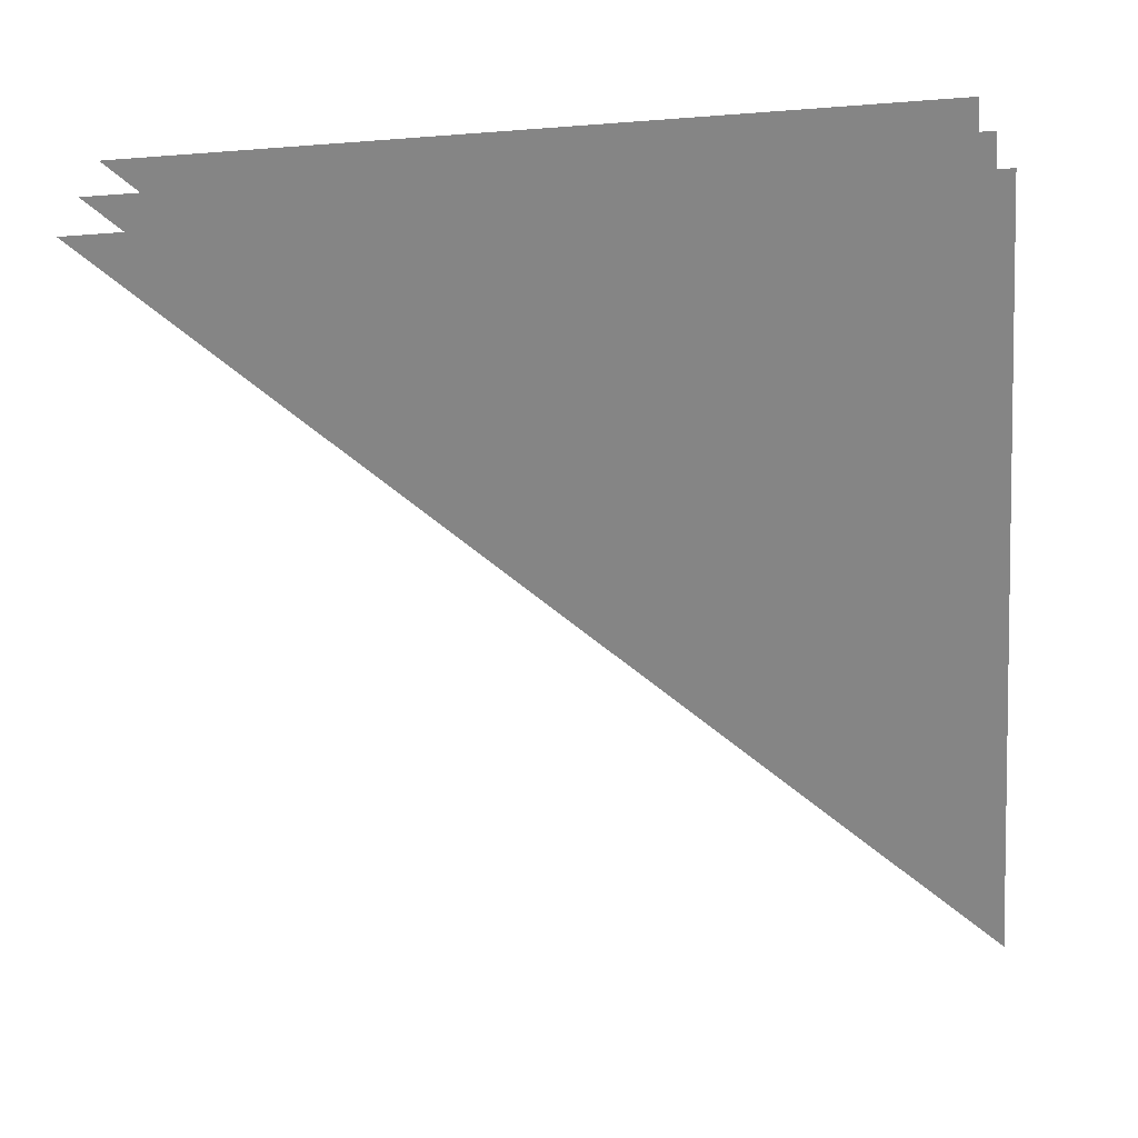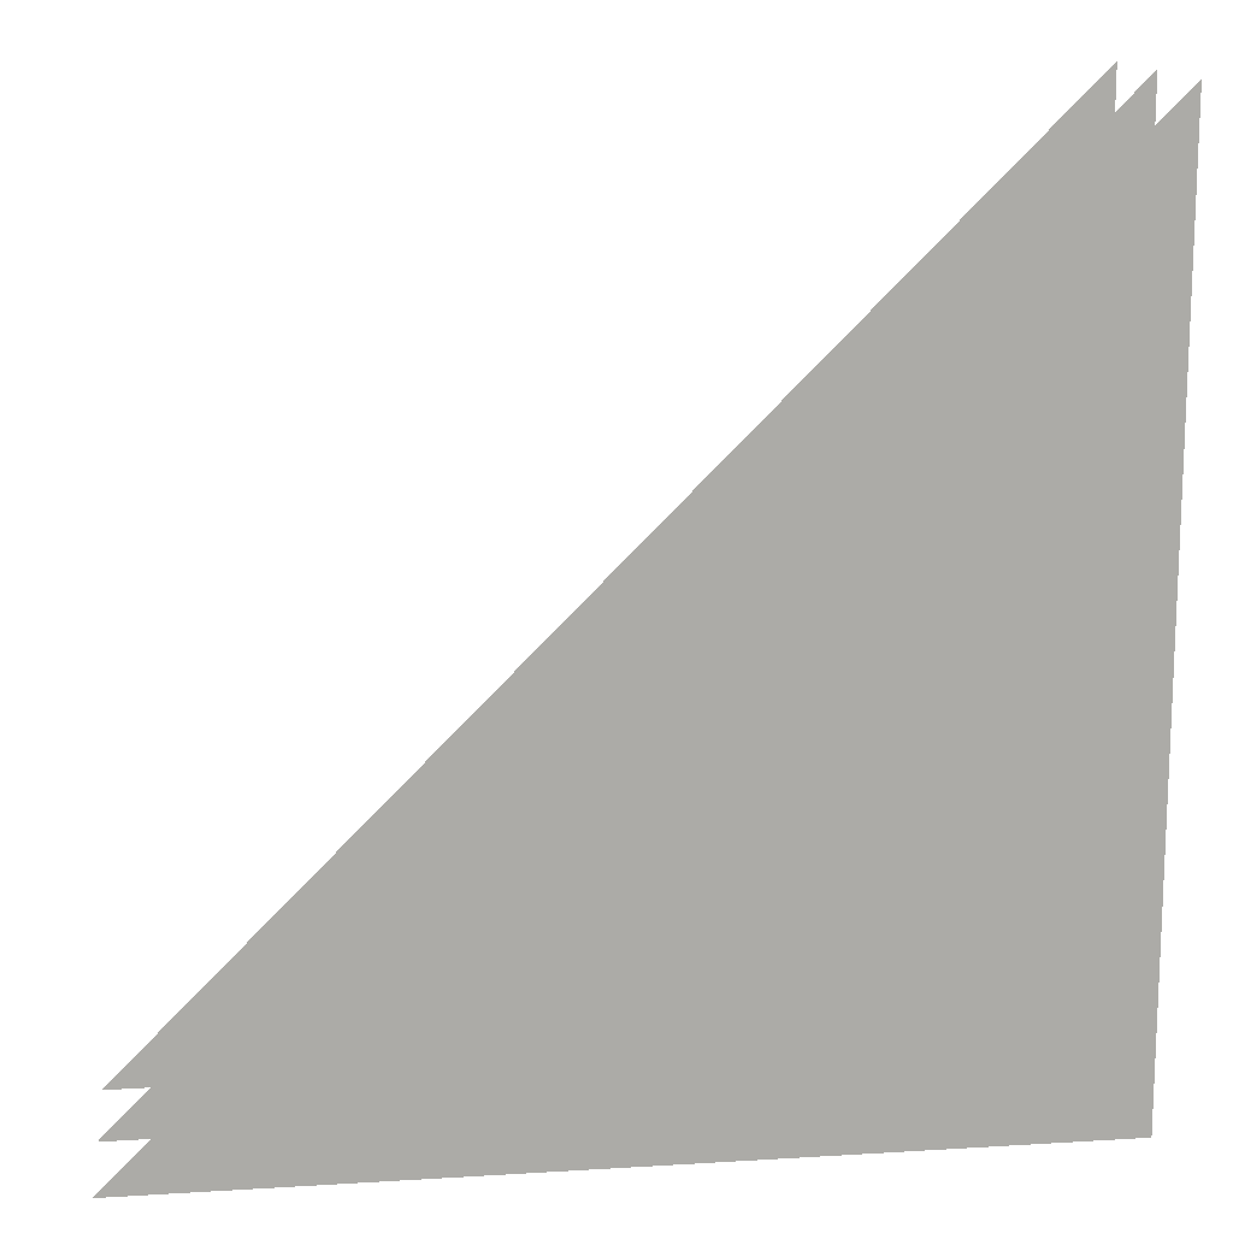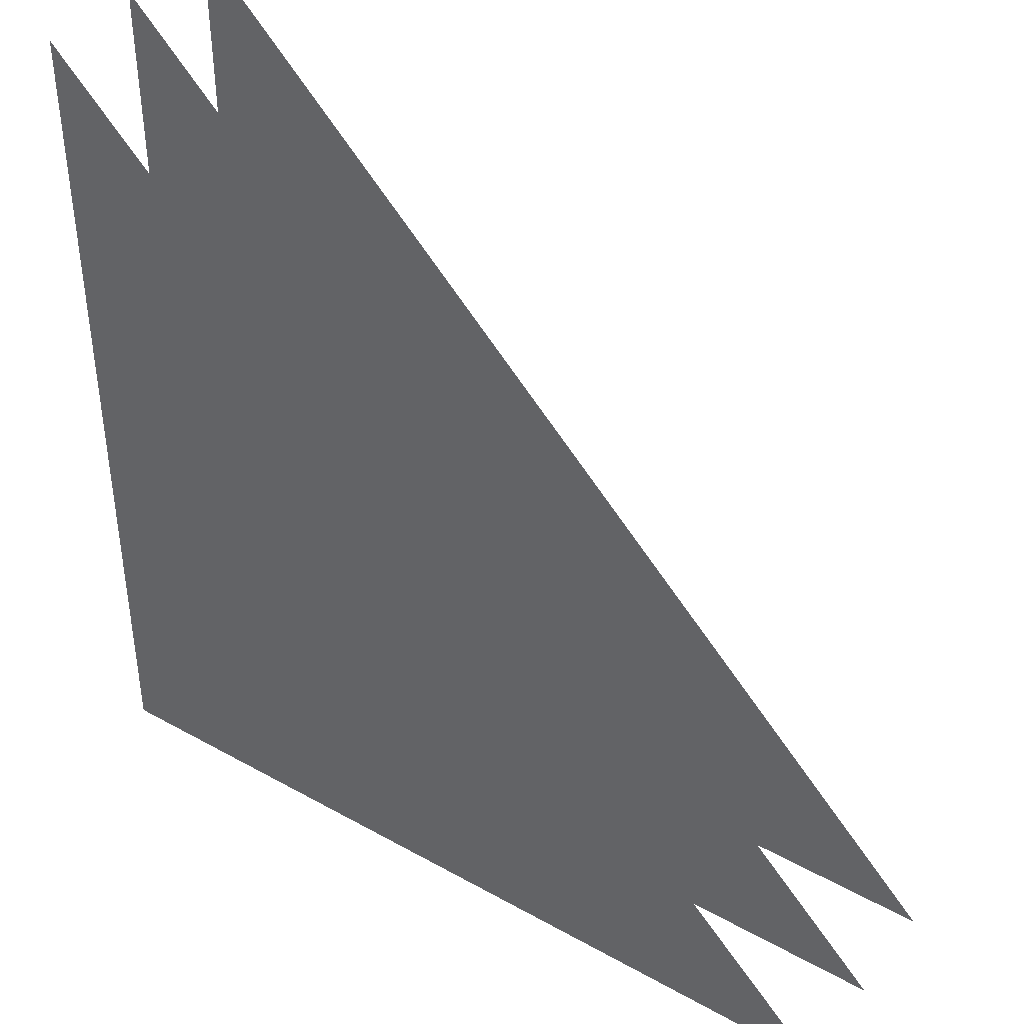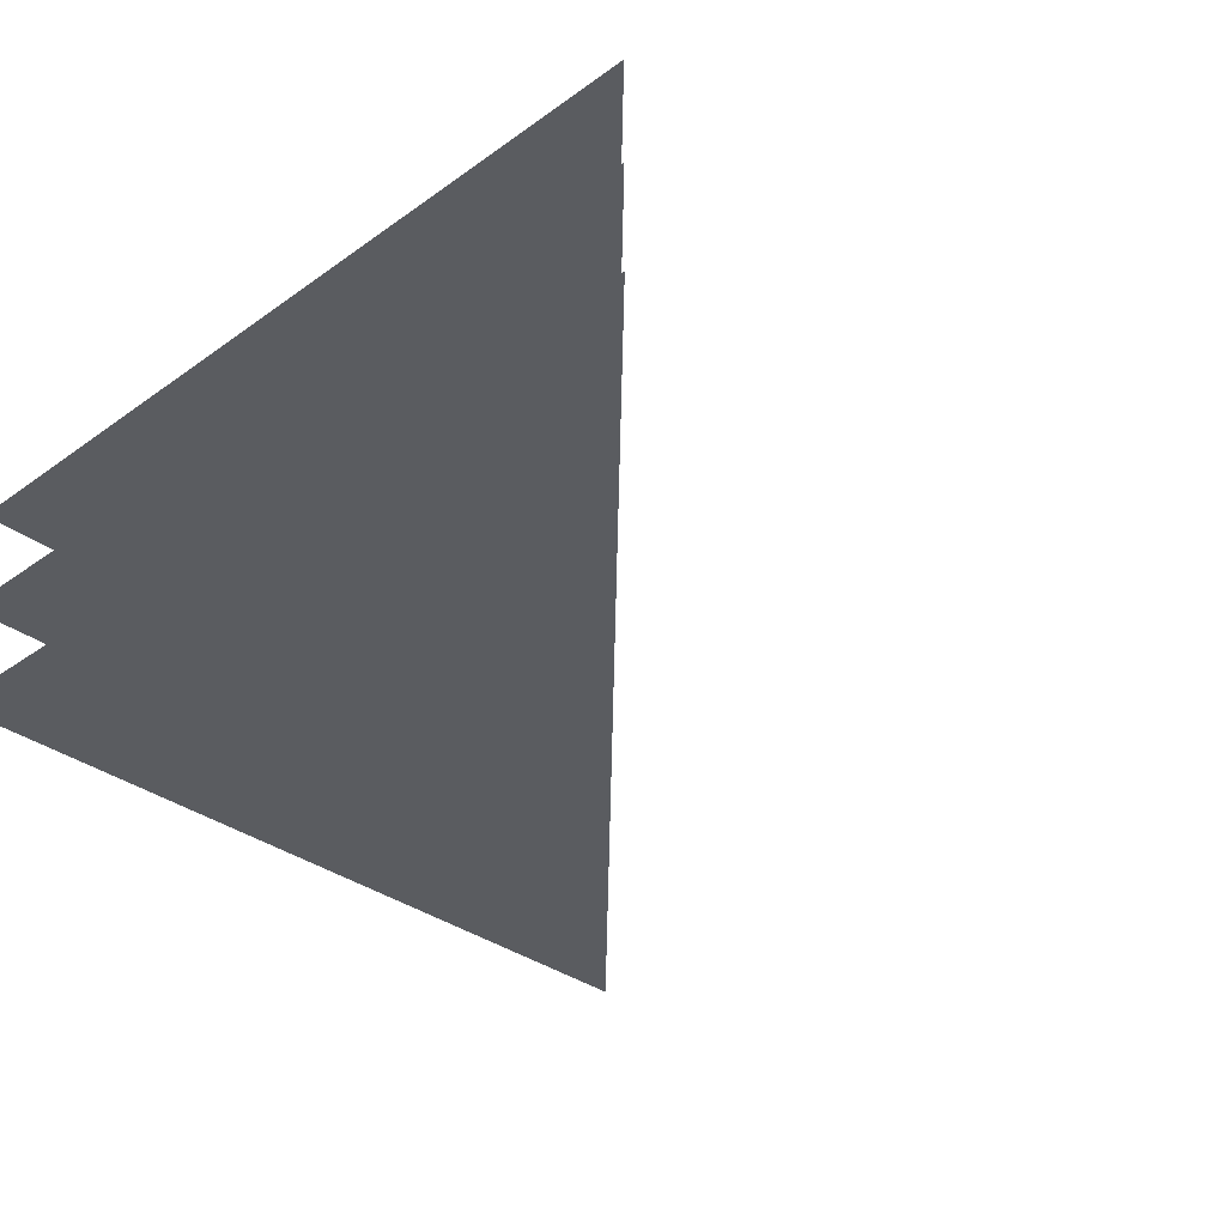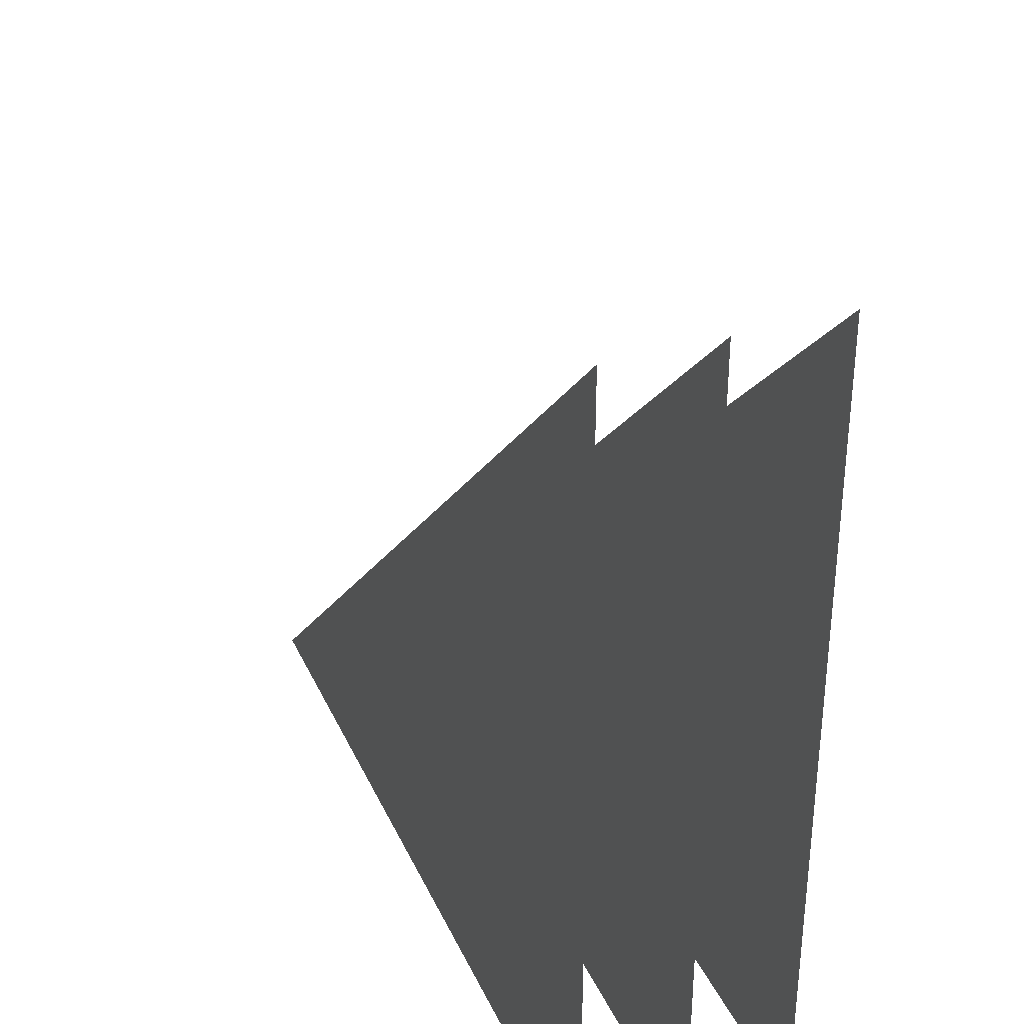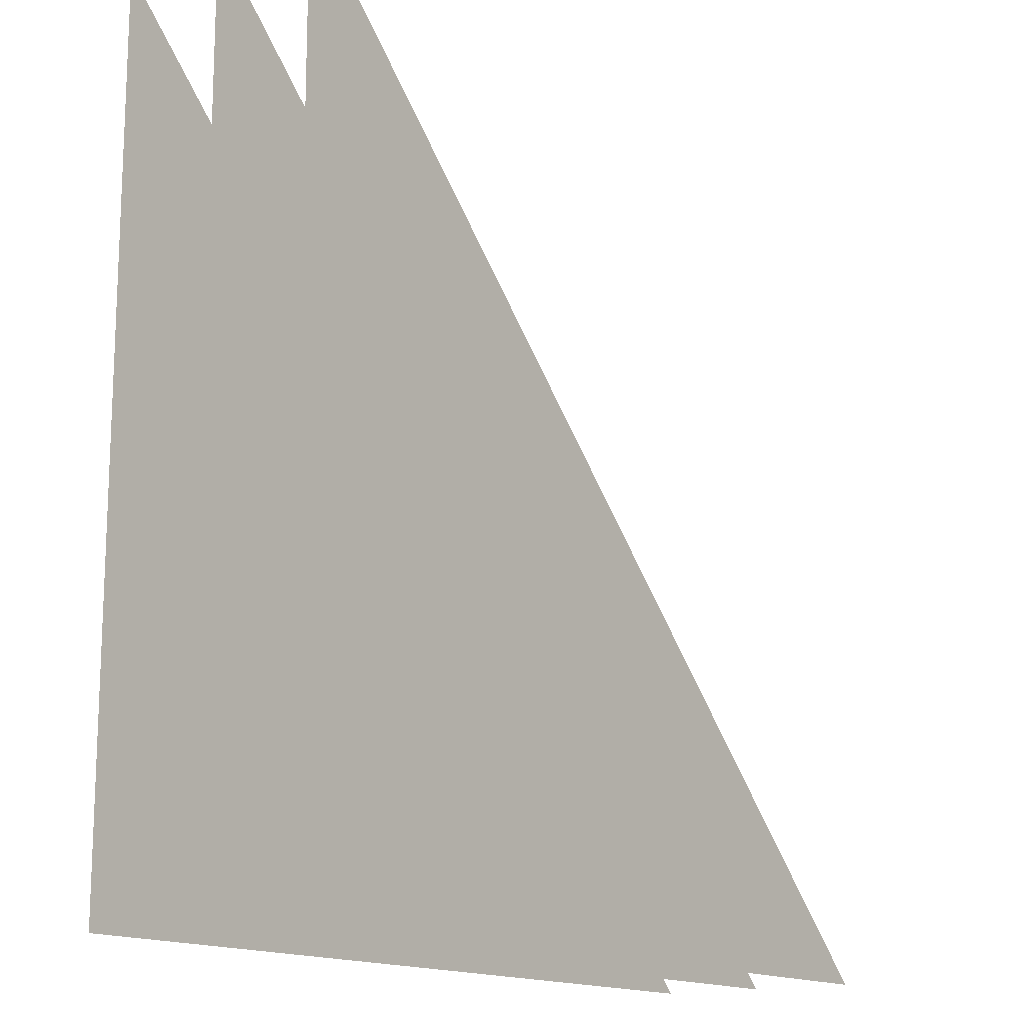
<metadata>
{"format":"obj","ext":"obj","renderer":"f3d","projection":"perspective","resolution":1024,"background":"white","views":[{"elev":-61.8,"azim":94.3,"up":"+Y"},{"elev":14.1,"azim":-7.7,"up":"+Z"},{"elev":41.1,"azim":-145.8,"up":"+Z"},{"elev":-33.6,"azim":-135.8,"up":"+Y"},{"elev":34.4,"azim":68.0,"up":"+Z"},{"elev":-15.1,"azim":126.9,"up":"+Z"}]}
</metadata>
<code>
v 0.5 0.0625 0
v 0 0.0625 -0.5
v 0.5 0.0625 -0.5
v 0.5 0.125 0
v 0 0.125 -0.5
v 0.5 0.125 -0.5
v 0.5 0 0
v 0 0 -0.5
v 0.5 0 -0.5
v 1.5 0.05469 1.5
v -0.5 0.05469 1.5
v 1.5 0.05469 -0.5
v 0.5 0.1172 0.5
v -0.5 0.1172 0.5
v 0.5 0.1172 -0.5
v 0.5 -0.007812 0.5
v -0.5 -0.007812 0.5
v 0.5 -0.007812 -0.5
v 0.5 -0.007812 0.5
v 0.5 -0.007812 0.5
v 0.5 -0.007812 0.5
f 1 2 3
f 4 5 6
f 7 8 9

</code>
